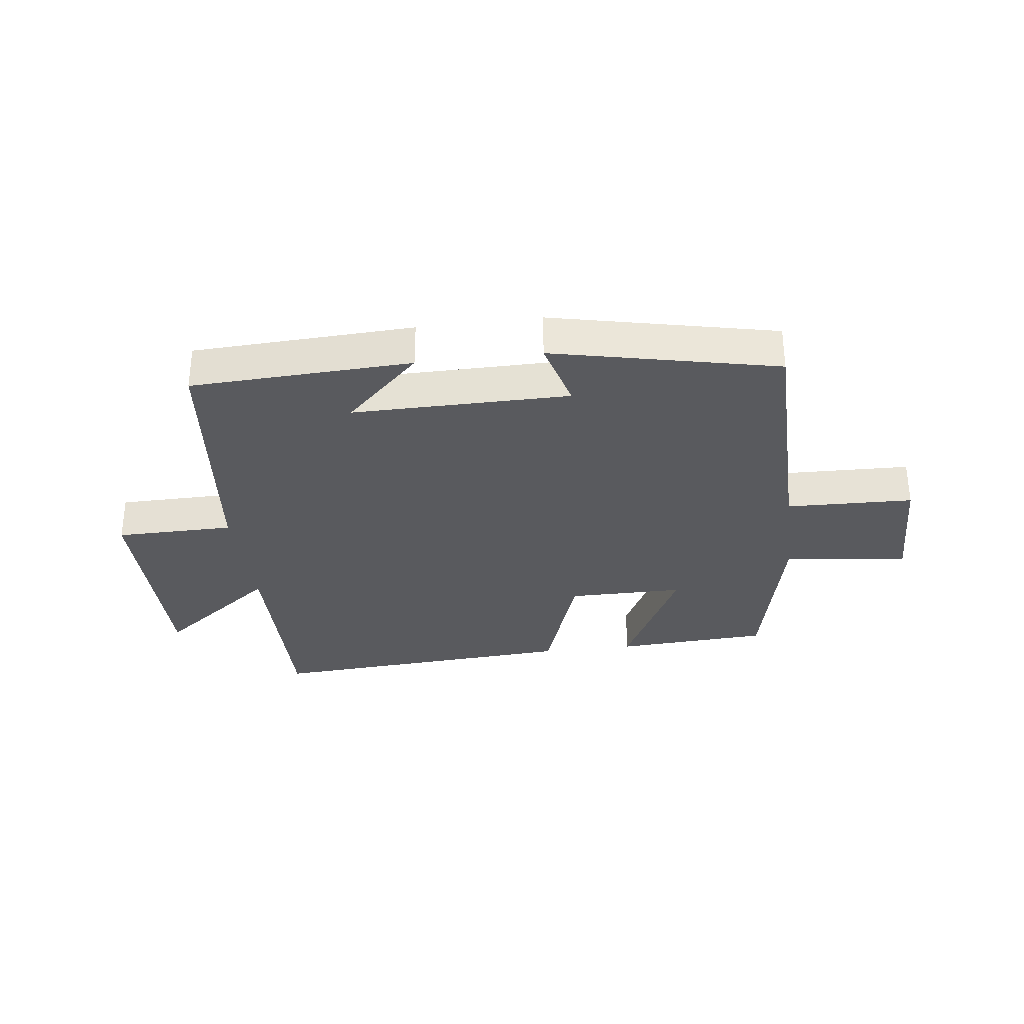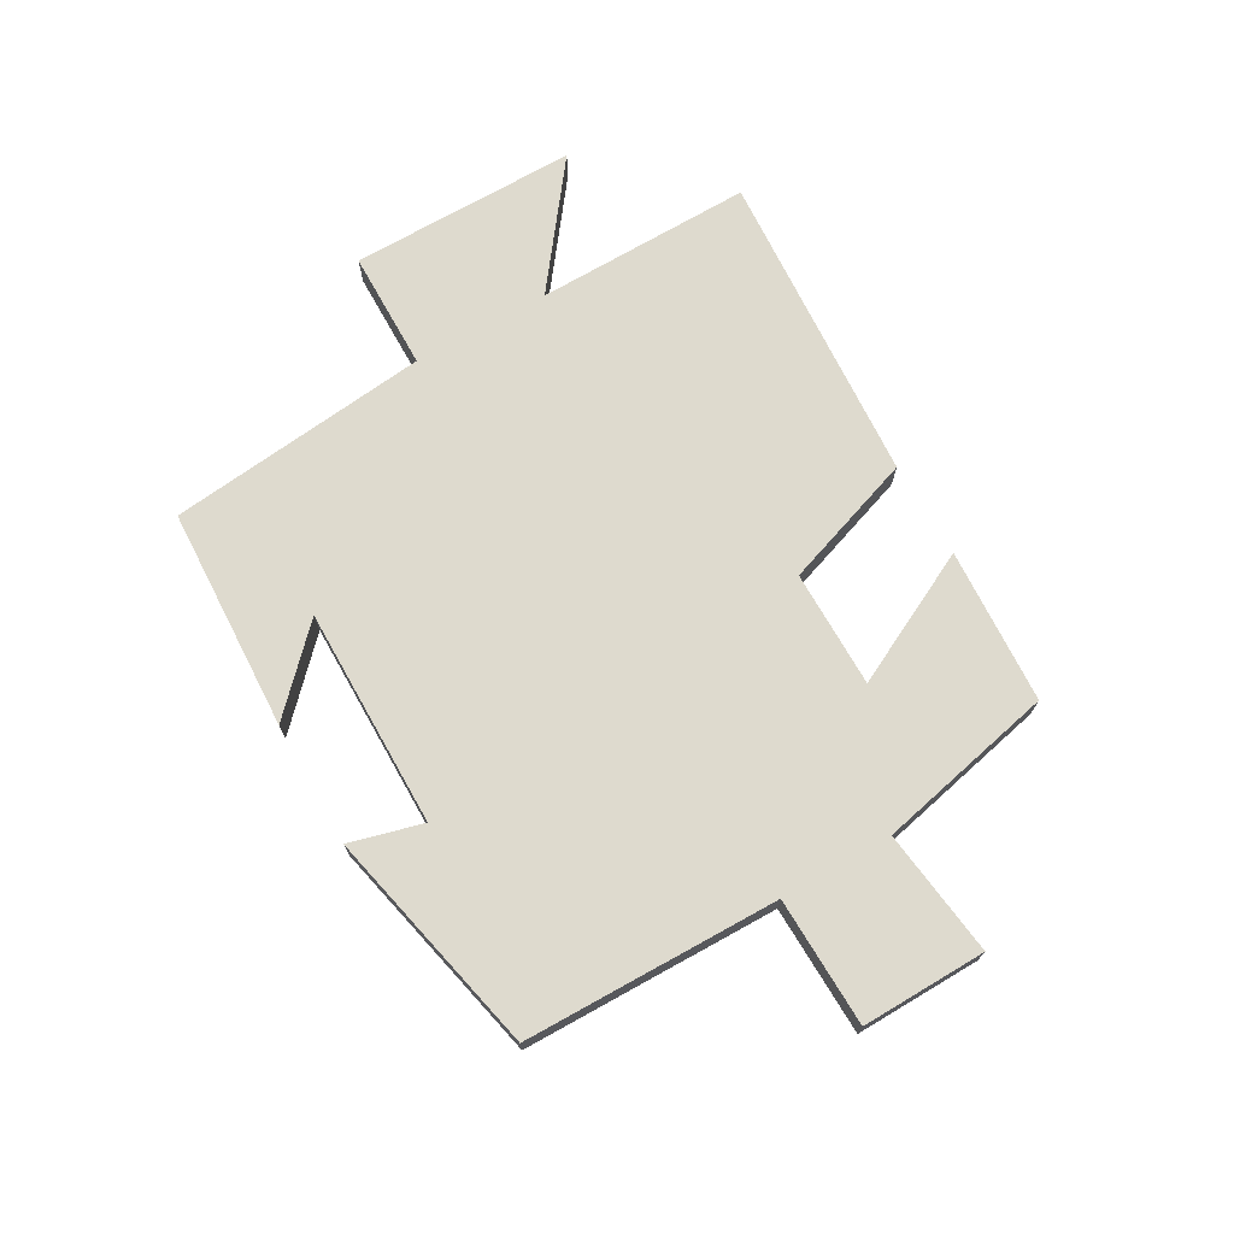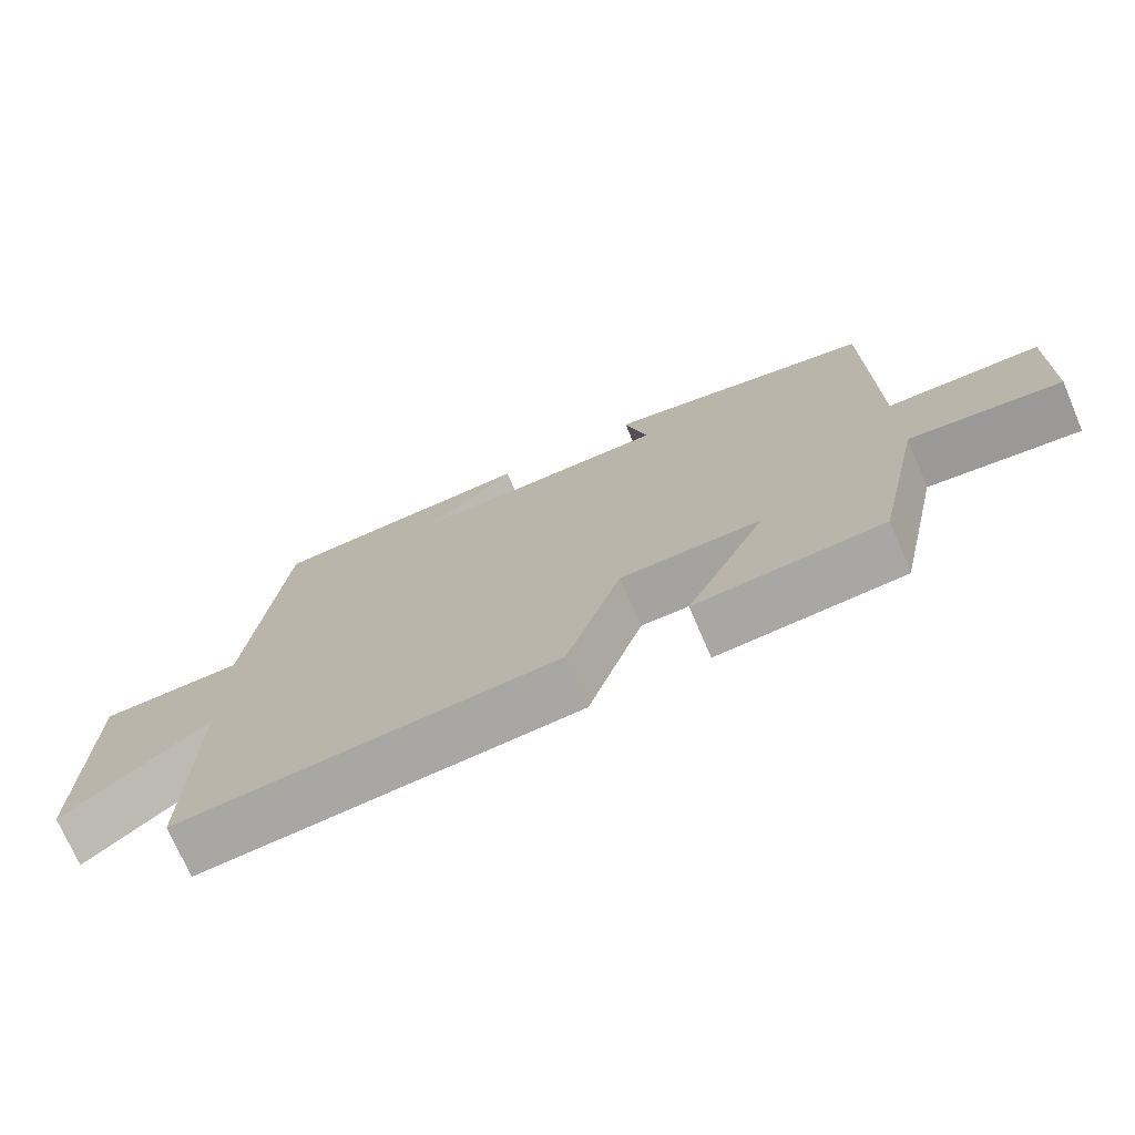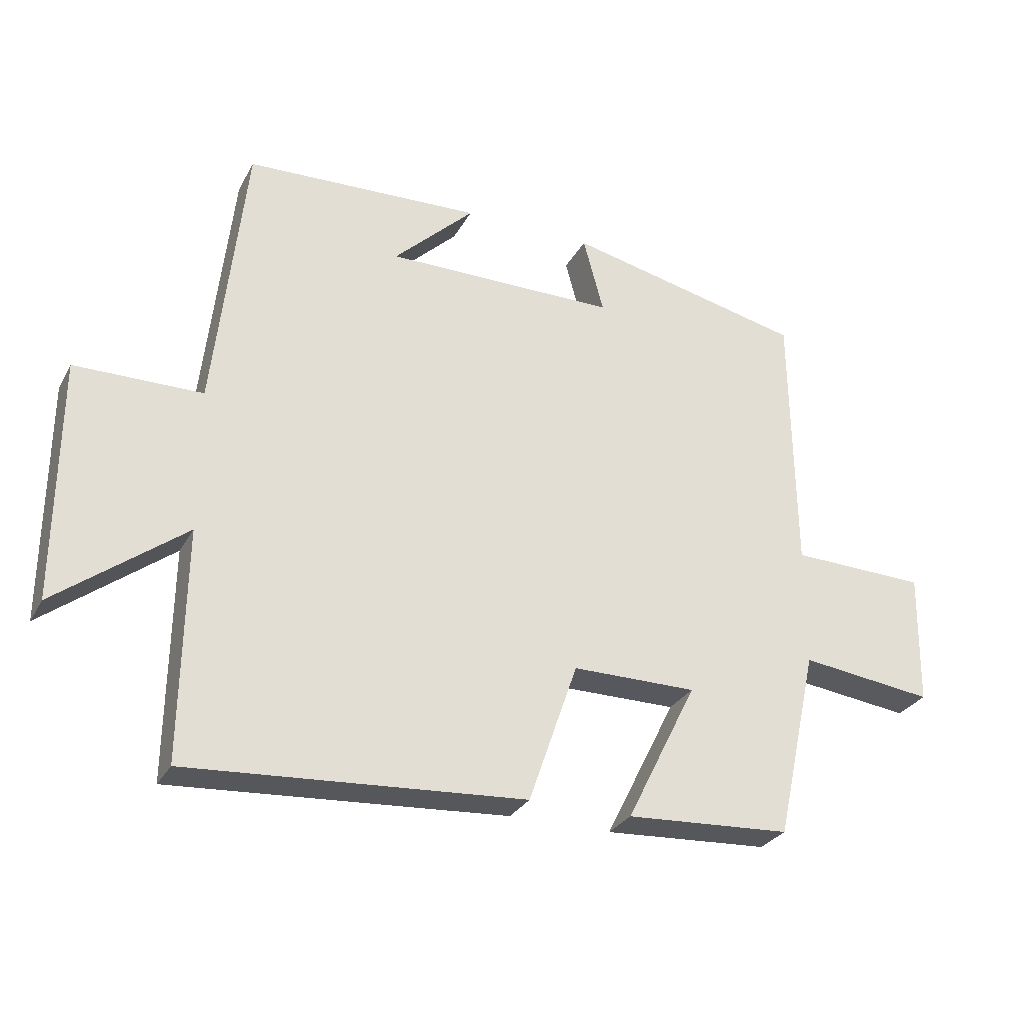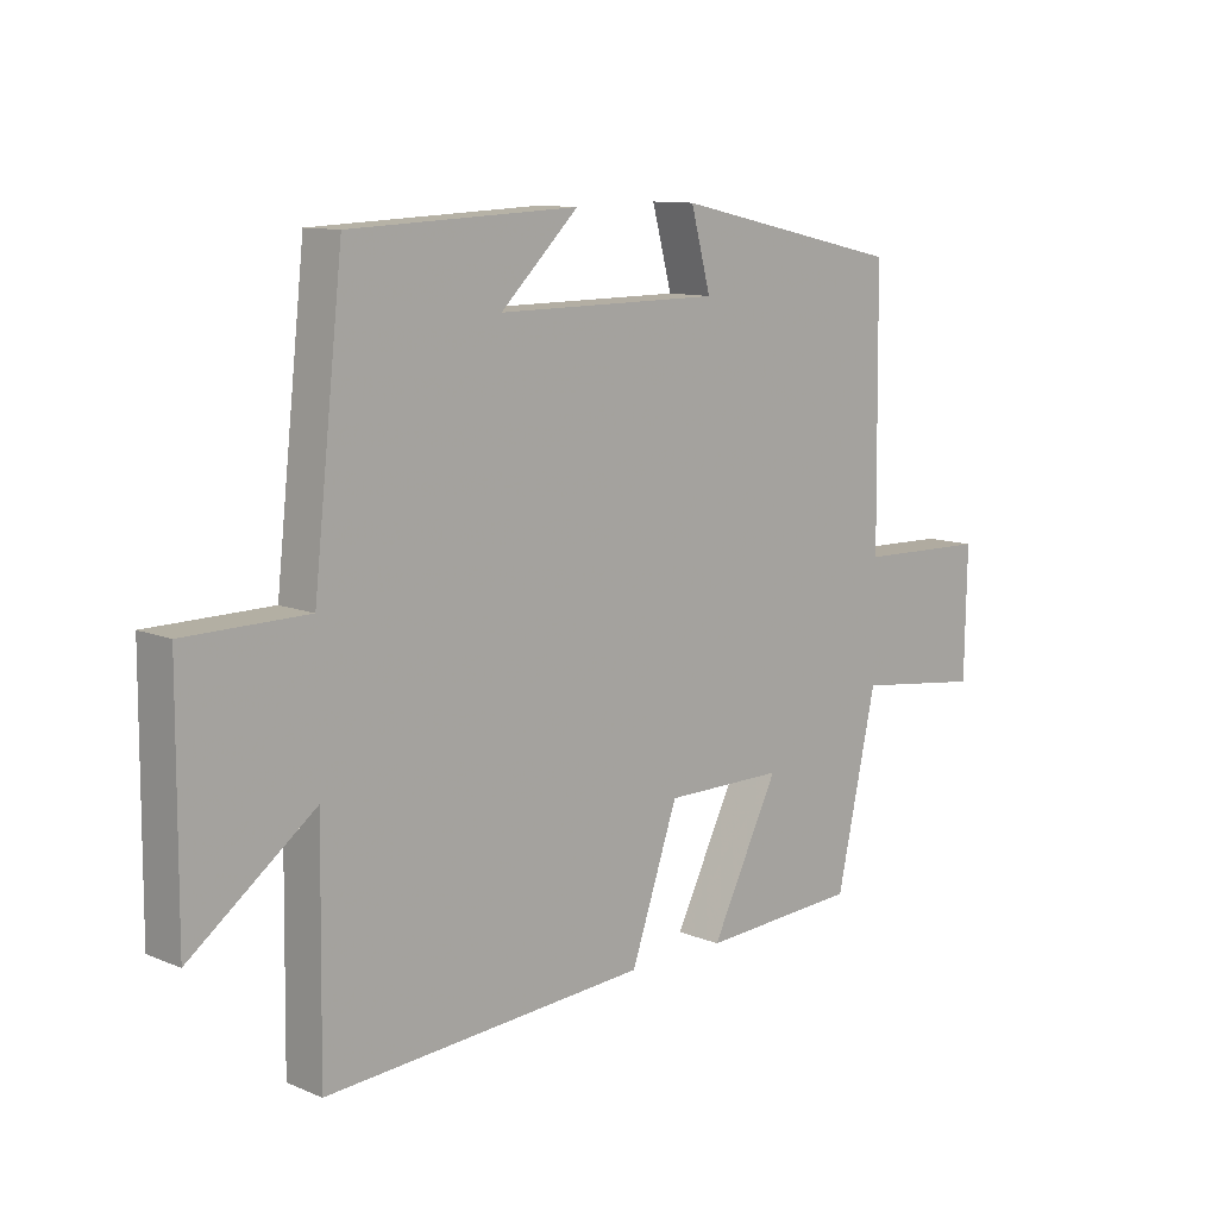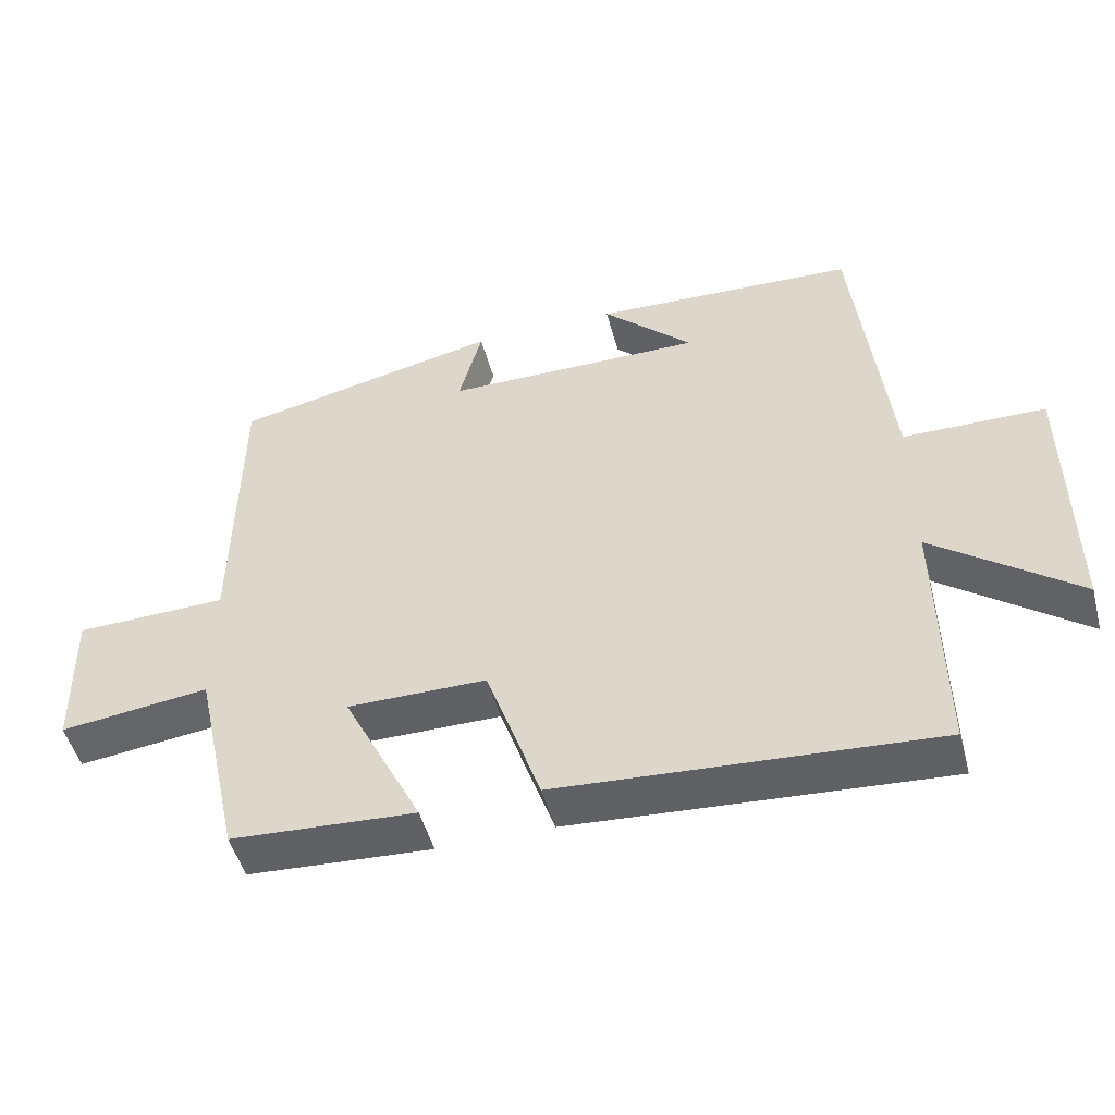
<metadata>
{"format":"obj","ext":"obj","renderer":"f3d","projection":"perspective","resolution":1024,"background":"white","views":[{"elev":-31.7,"azim":7.2,"up":"+Y"},{"elev":71.1,"azim":60.3,"up":"+Y"},{"elev":-72.9,"azim":23.2,"up":"+Z"},{"elev":-28.9,"azim":-23.8,"up":"+Z"},{"elev":10.8,"azim":-44.5,"up":"+Z"},{"elev":-49.3,"azim":-165.2,"up":"+Z"}]}
</metadata>
<code>
v 0.435 0.07 -0.485
v 0.178 0.07 -0.5
v 0.288 0.07 -0.28
v 0.094 0.07 -0.28
v 0.018 0.07 -0.5
v -0.505 0.07 -0.535
v -0.5 0.07 -0.176
v -0.7 0.07 -0.328
v -0.698 0.07 0.048
v -0.5 0.07 0.05
v -0.452 0.07 0.484
v -0.083 0.07 0.5
v -0.209 0.07 0.378
v 0.153 0.07 0.38
v 0.121 0.07 0.5
v 0.495 0.07 0.417
v 0.5 0.07 -0.004
v 0.712 0.07 -0.01
v 0.708 0.07 -0.216
v 0.5 0.07 -0.19
v 0.435 0 -0.485
v 0.178 0 -0.5
v 0.288 0 -0.28
v 0.094 0 -0.28
v 0.018 0 -0.5
v -0.505 0 -0.535
v -0.5 0 -0.176
v -0.7 0 -0.328
v -0.698 0 0.048
v -0.5 0 0.05
v -0.452 0 0.484
v -0.083 0 0.5
v -0.209 0 0.378
v 0.153 0 0.38
v 0.121 0 0.5
v 0.495 0 0.417
v 0.5 0 -0.004
v 0.712 0 -0.01
v 0.708 0 -0.216
v 0.5 0 -0.19
f 17 18 19 20
f 14 15 16 17
f 13 14 17 20
f 11 12 13
f 10 11 13 20
f 7 8 9 10
f 7 10 20
f 4 5 6 7
f 3 4 7 20
f 1 2 3 20
f 40 39 38 37
f 37 36 35 34
f 40 37 34 33
f 33 32 31
f 40 33 31 30
f 30 29 28 27
f 40 30 27
f 27 26 25 24
f 40 27 24 23
f 40 23 22 21
f 1 21 22 2
f 2 22 23 3
f 3 23 24 4
f 4 24 25 5
f 5 25 26 6
f 6 26 27 7
f 7 27 28 8
f 8 28 29 9
f 9 29 30 10
f 10 30 31 11
f 11 31 32 12
f 12 32 33 13
f 13 33 34 14
f 14 34 35 15
f 15 35 36 16
f 16 36 37 17
f 17 37 38 18
f 18 38 39 19
f 19 39 40 20
f 20 40 21 1

</code>
